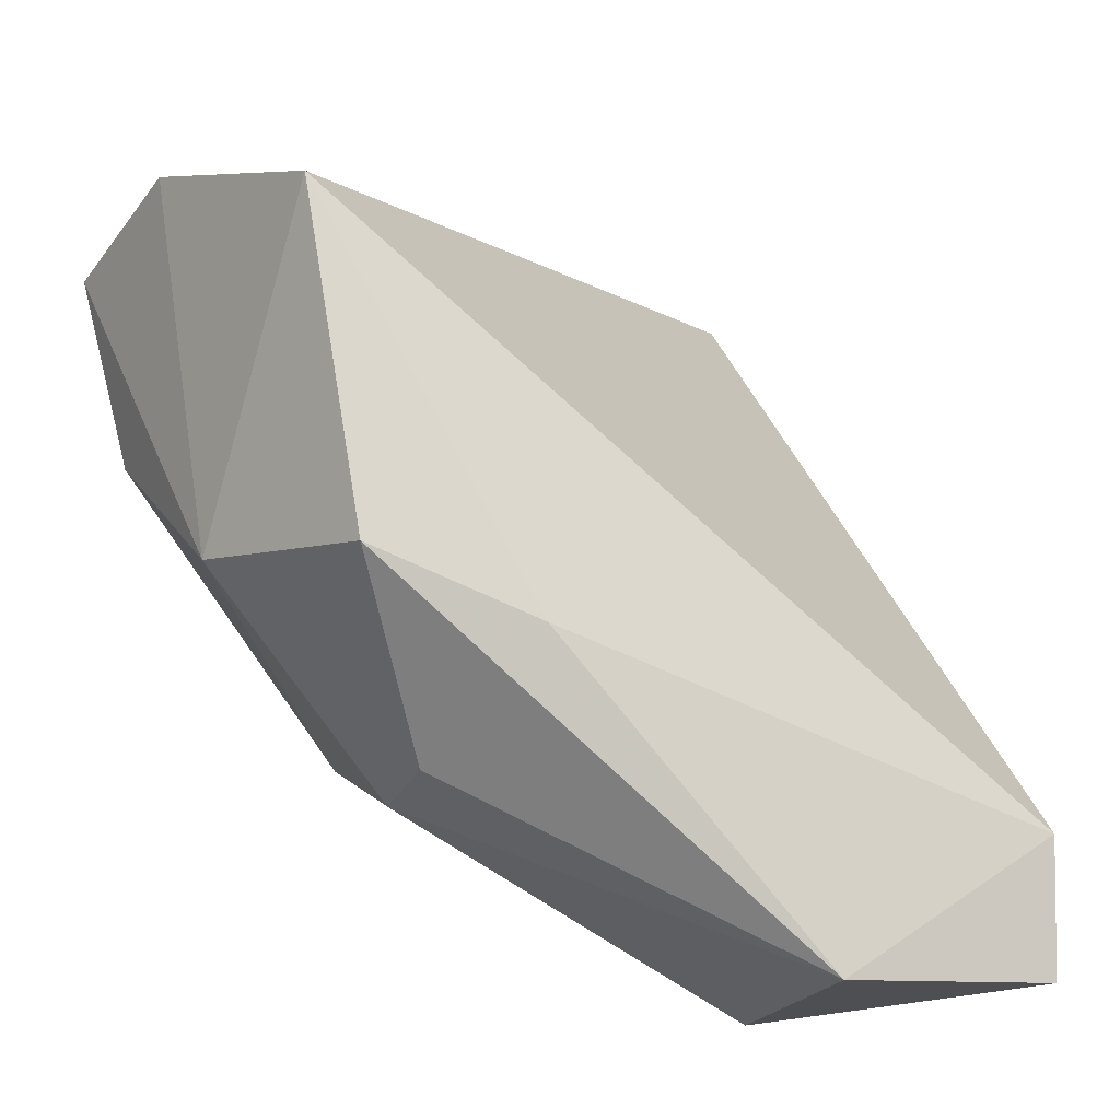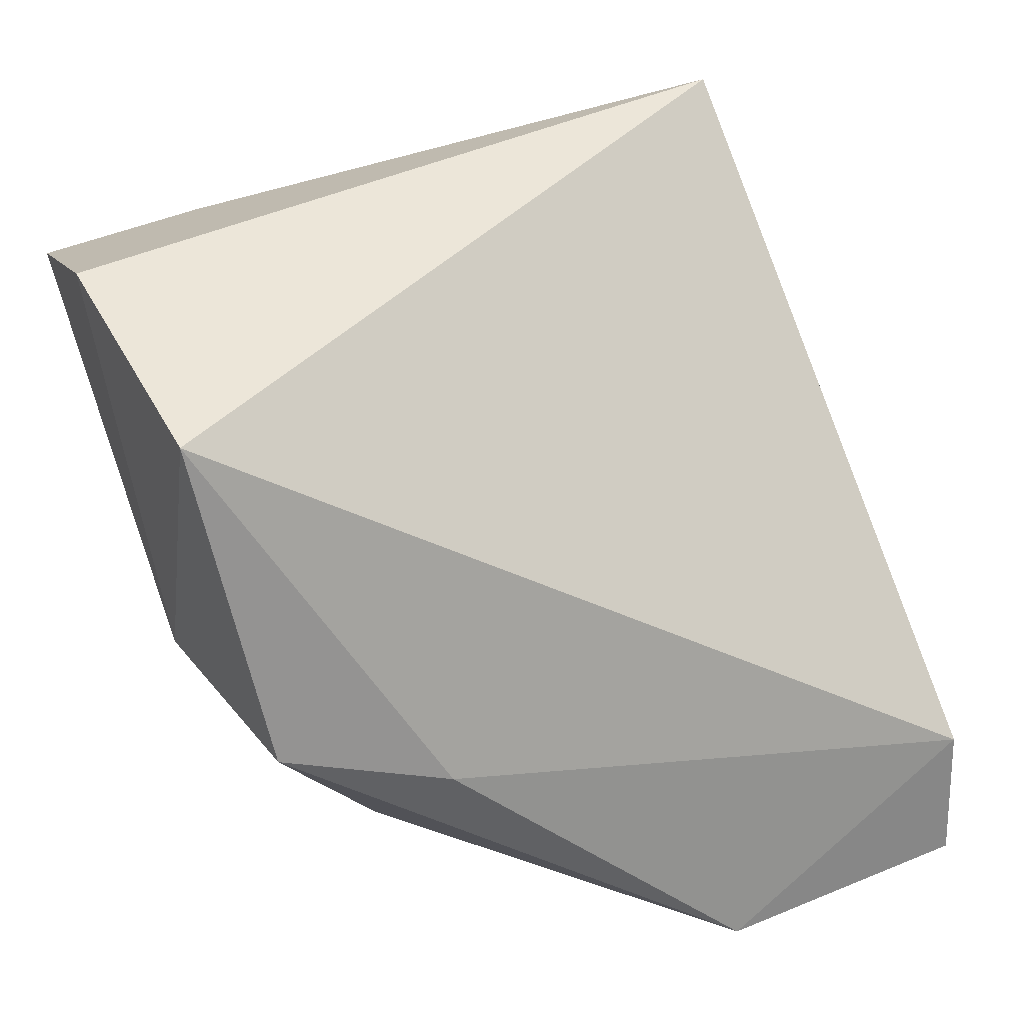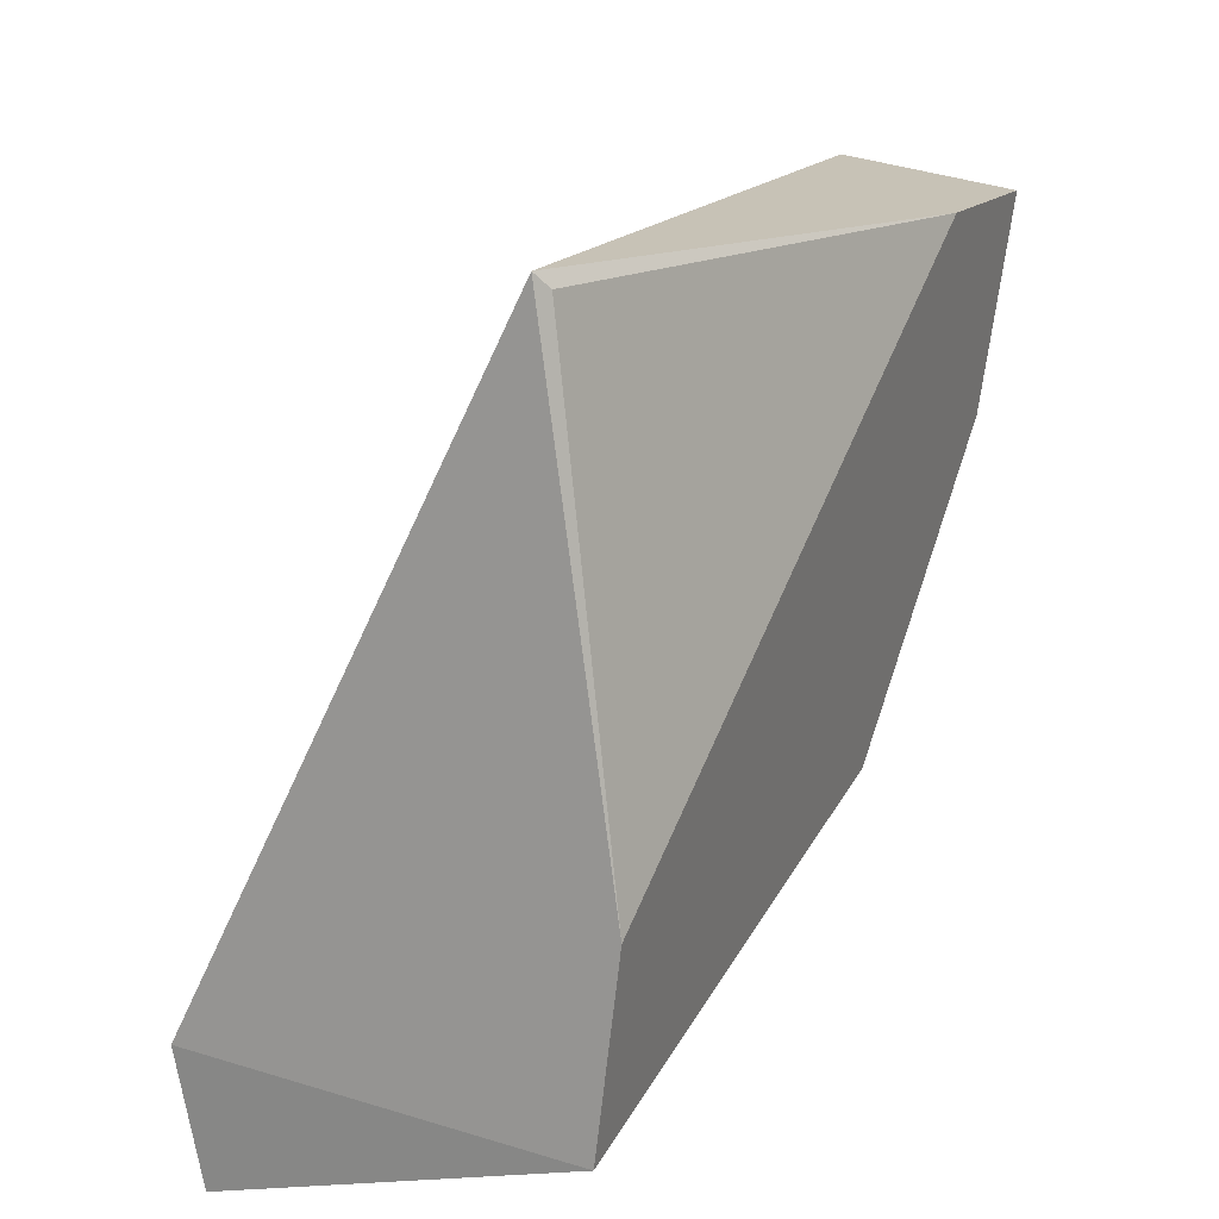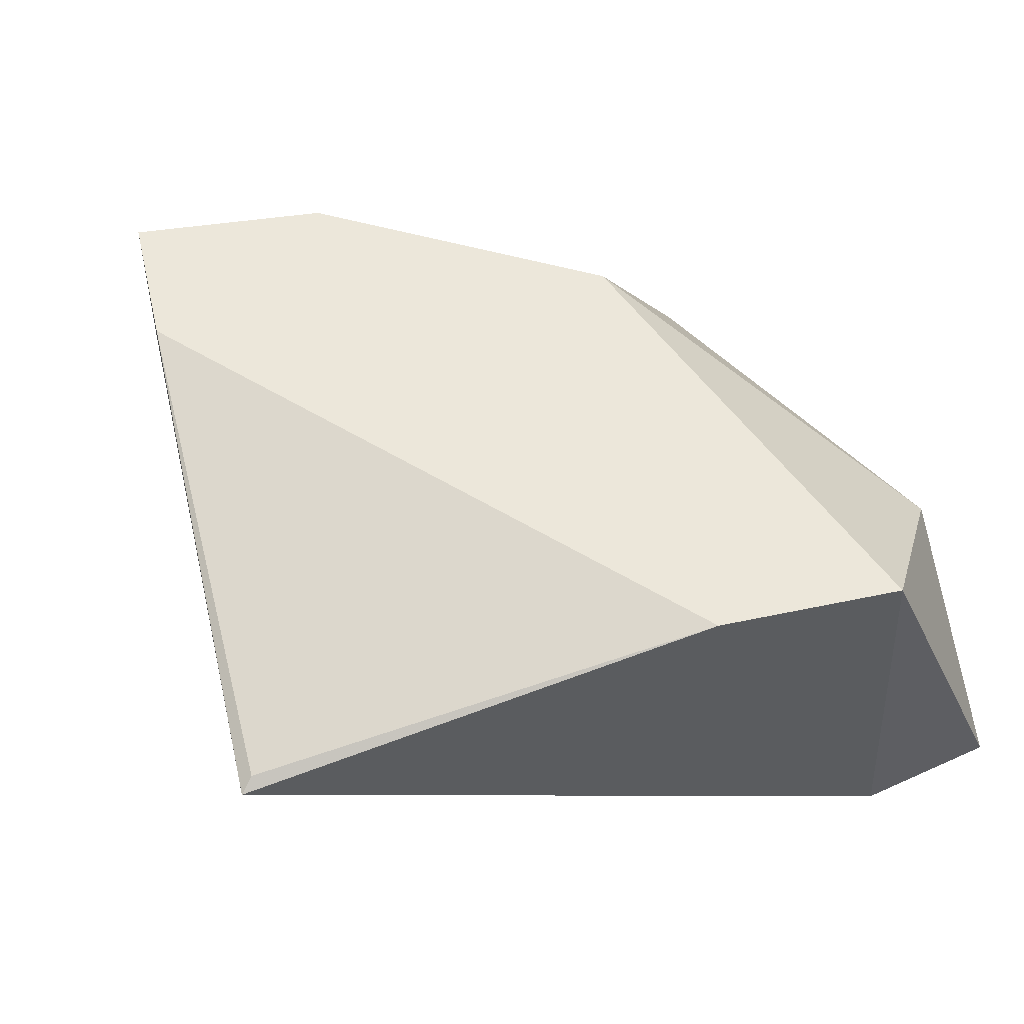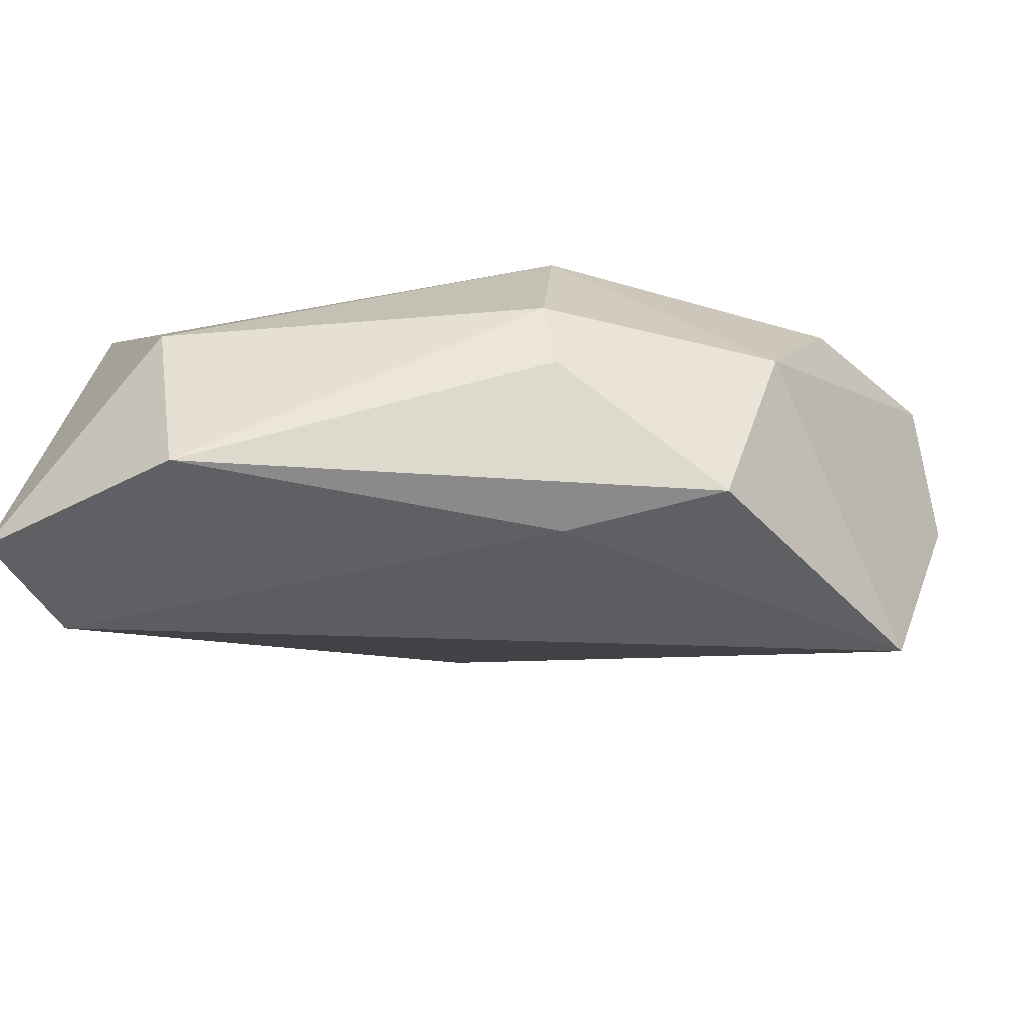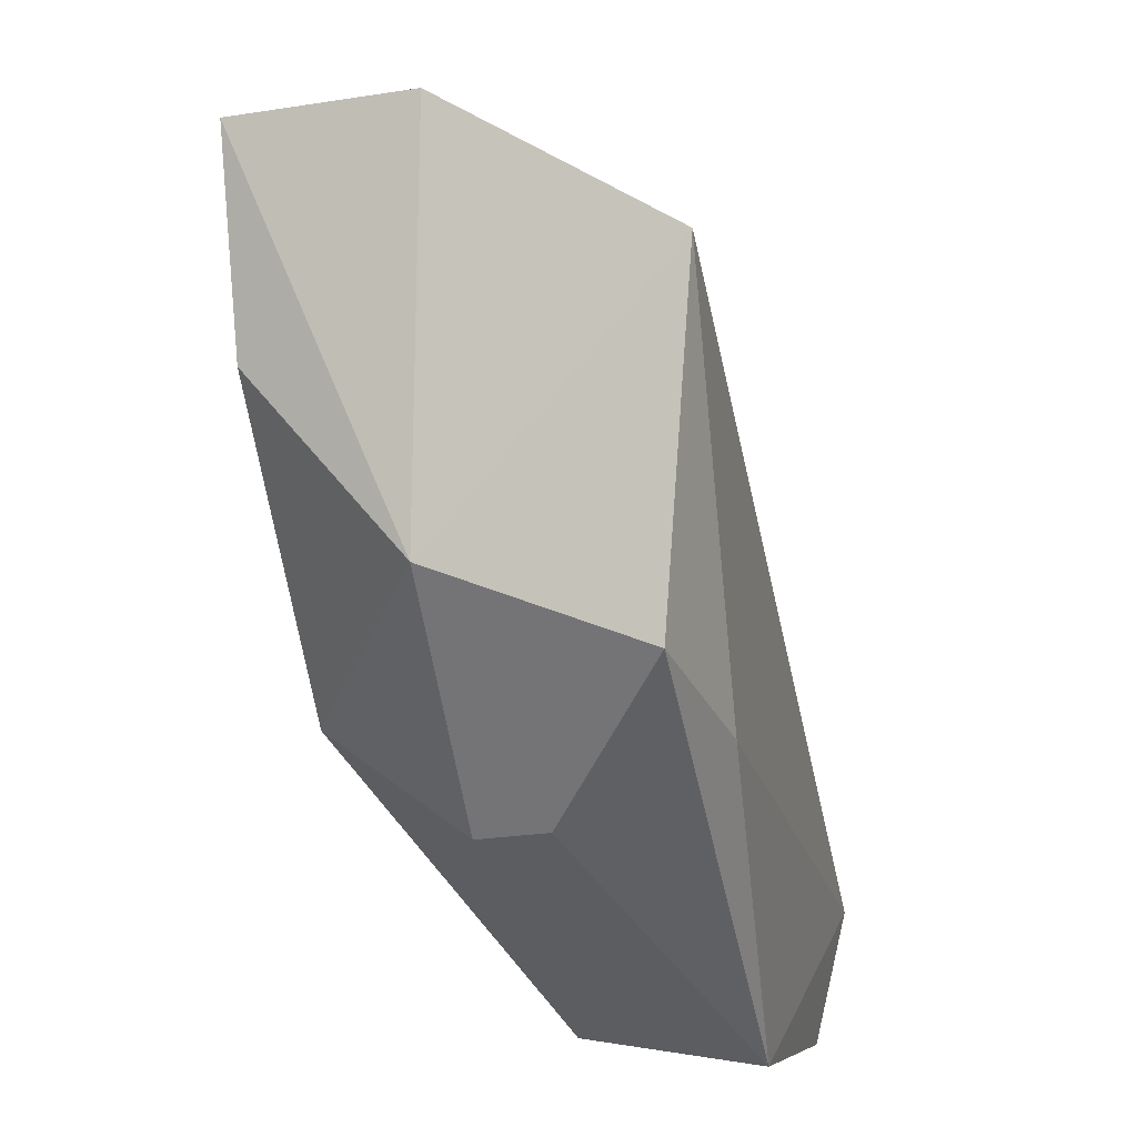
<metadata>
{"format":"obj","ext":"obj","renderer":"f3d","projection":"perspective","resolution":1024,"background":"white","views":[{"elev":-34.4,"azim":-35.7,"up":"+Z"},{"elev":11.4,"azim":-23.9,"up":"+Z"},{"elev":31.3,"azim":116.8,"up":"+Z"},{"elev":50.4,"azim":62.6,"up":"+Y"},{"elev":-31.5,"azim":-158.6,"up":"+Y"},{"elev":-19.8,"azim":-76.7,"up":"+Z"}]}
</metadata>
<code>
v -0.01102 0.06792 -0.0201
v -0.000105 0.07063 -0.000826
v -0.01388 0.0739 -0.003927
v -0.01762 0.06326 -0.008739
v 0.005314 0.06439 -0.02226
v 0.004612 0.07389 -0.0183
v -0.01639 0.0739 -0.01035
v 0.004791 0.06342 -0.01873
v -0.001414 0.06466 -0.02394
v -0.009781 0.07389 -0.01695
v -0.01491 0.06452 -0.01723
v -0.01854 0.06909 -0.005092
v -5.3e-05 0.06987 -0.02278
v 0.000124 0.0703 -0.000411
v -0.01601 0.06988 -0.01521
v 0.003344 0.07389 -0.01325
v -0.01041 0.06377 -0.01804
v -0.01815 0.0739 -0.005
v -0.01065 0.06987 -0.02006
f 1 15 19
f 3 6 7
f 5 6 8
f 5 8 9
f 7 6 10
f 1 9 11
f 6 5 13
f 5 9 13
f 10 6 13
f 2 3 14
f 4 8 14
f 3 12 14
f 12 4 14
f 7 10 15
f 11 4 15
f 1 11 15
f 4 12 15
f 3 2 16
f 6 3 16
f 8 6 16
f 2 14 16
f 14 8 16
f 8 4 17
f 9 8 17
f 4 11 17
f 11 9 17
f 3 7 18
f 12 3 18
f 7 15 18
f 15 12 18
f 9 1 19
f 13 9 19
f 10 13 19
f 15 10 19

</code>
